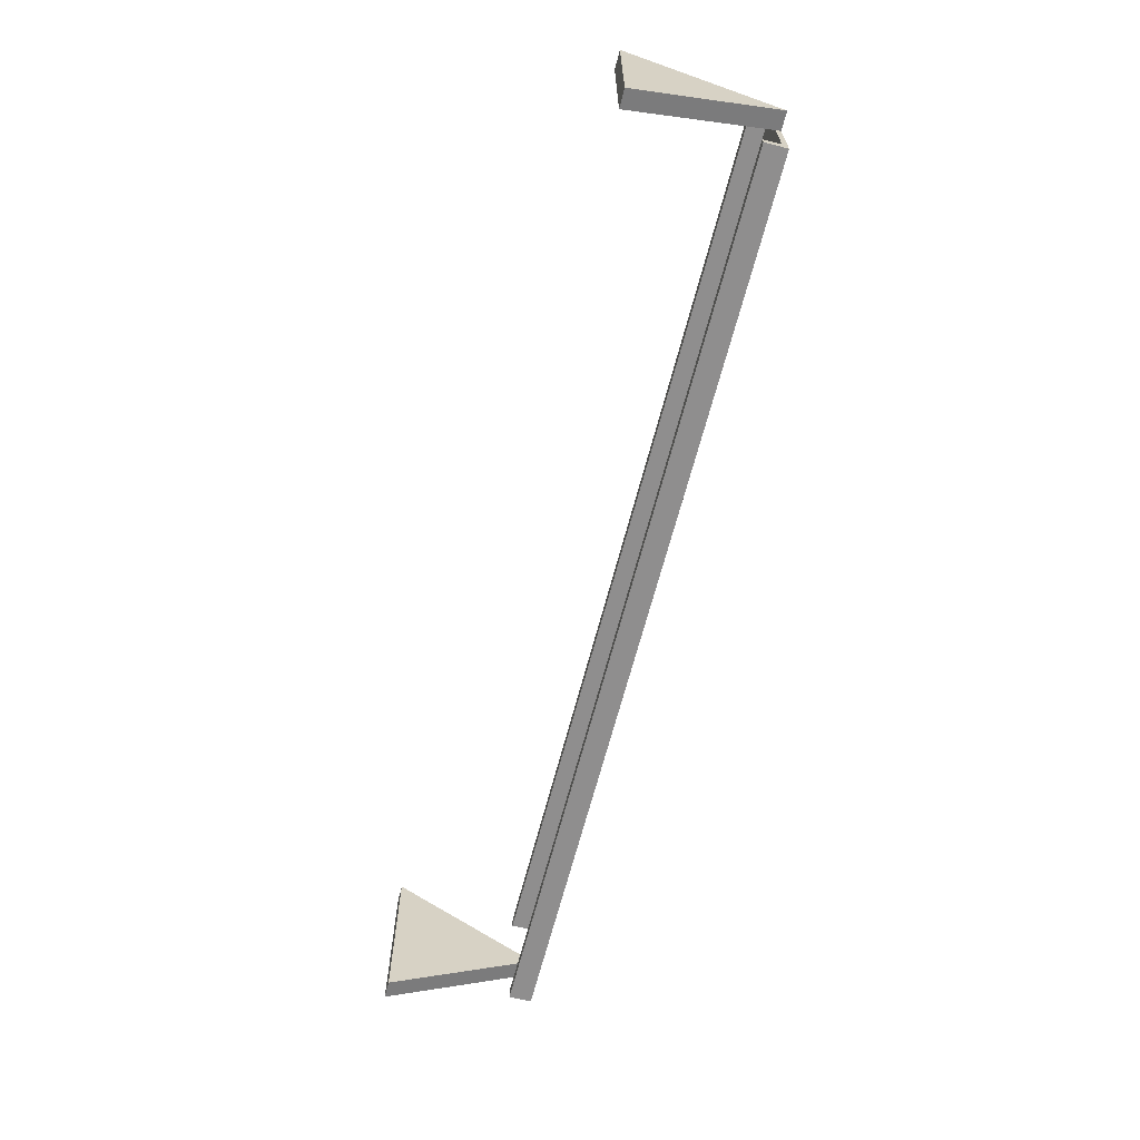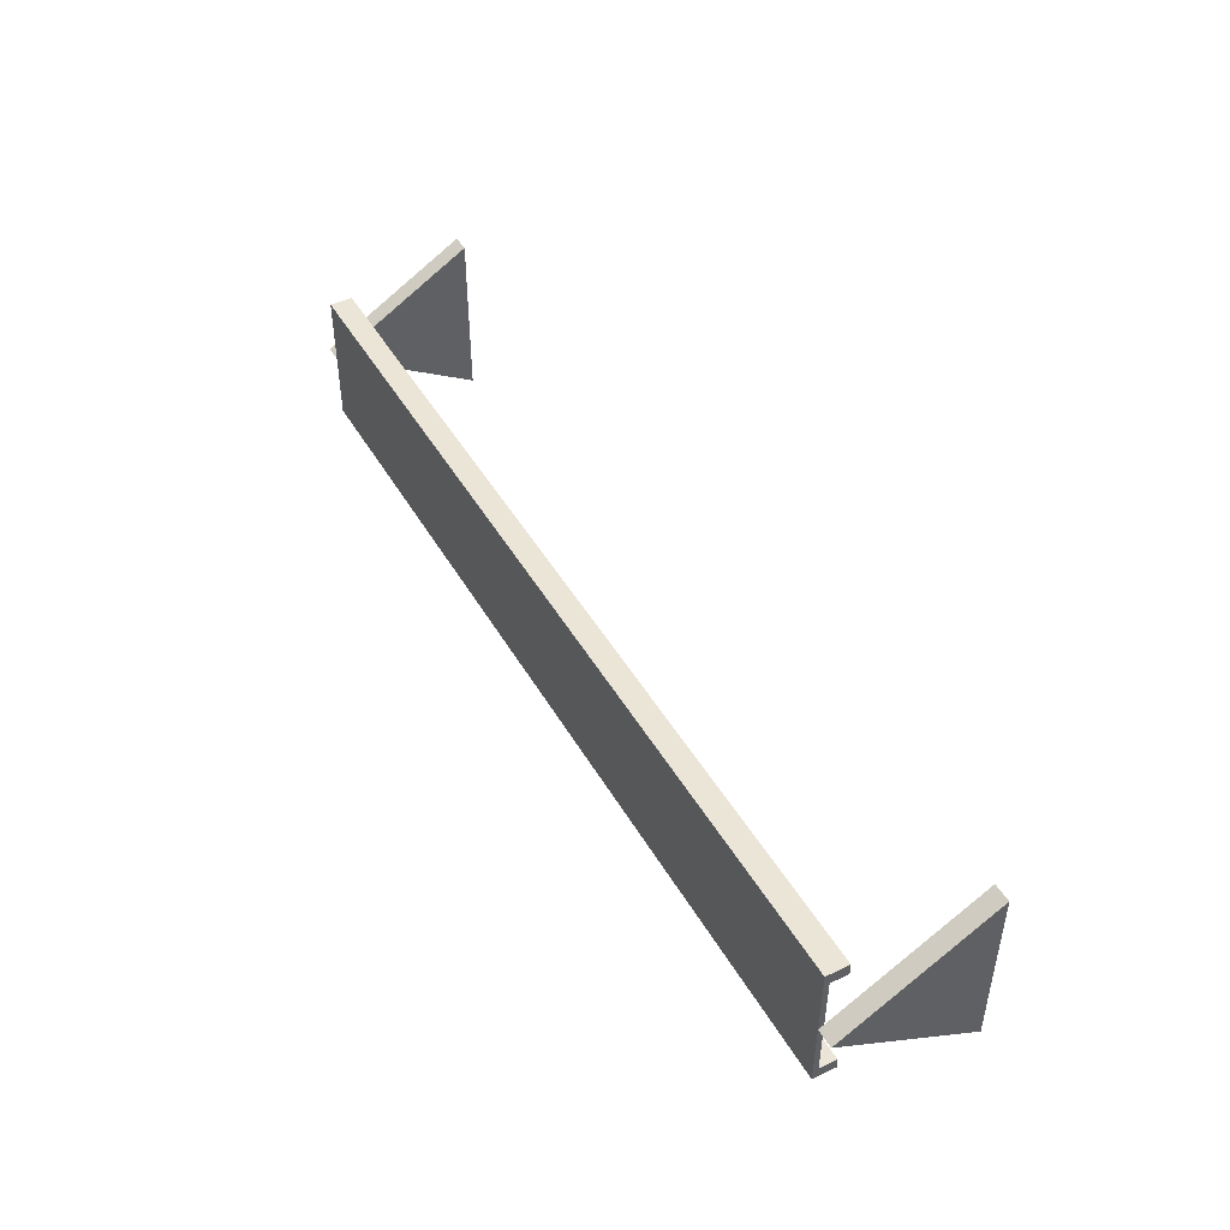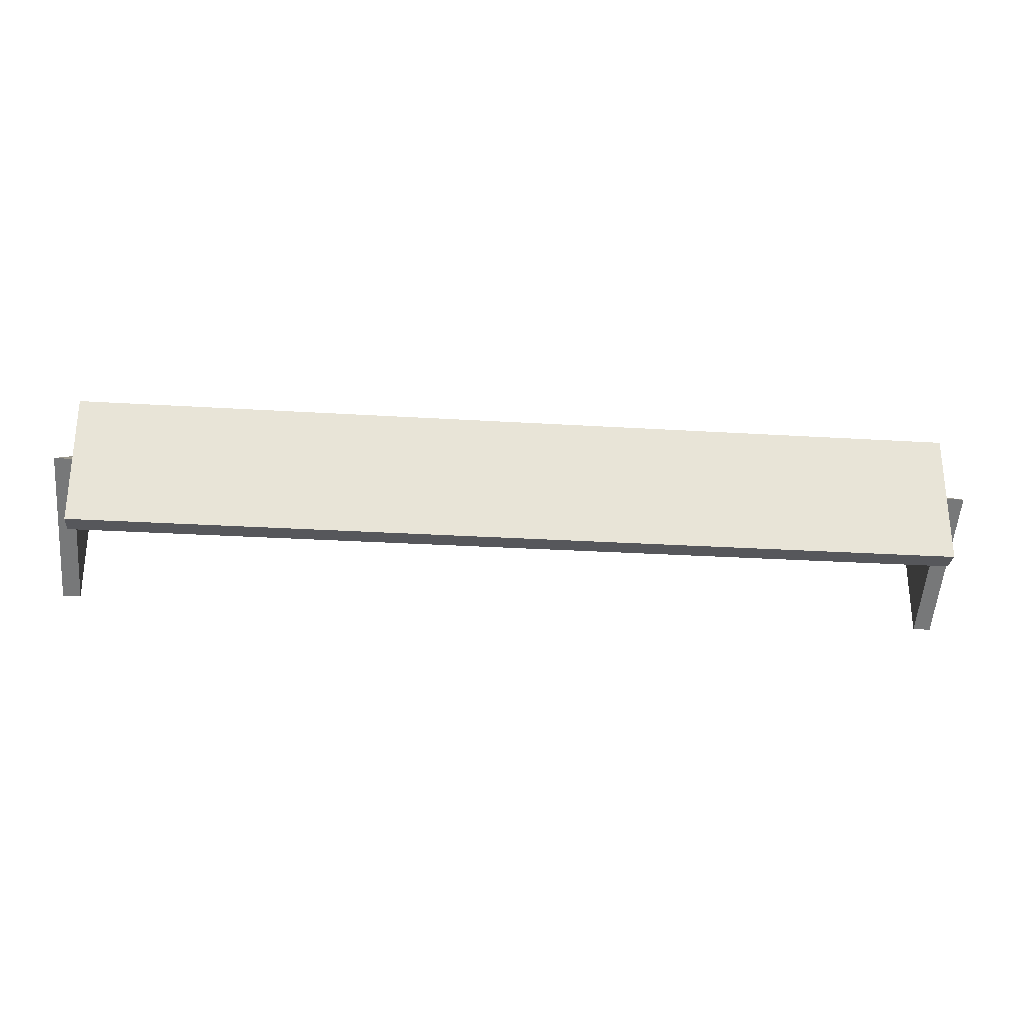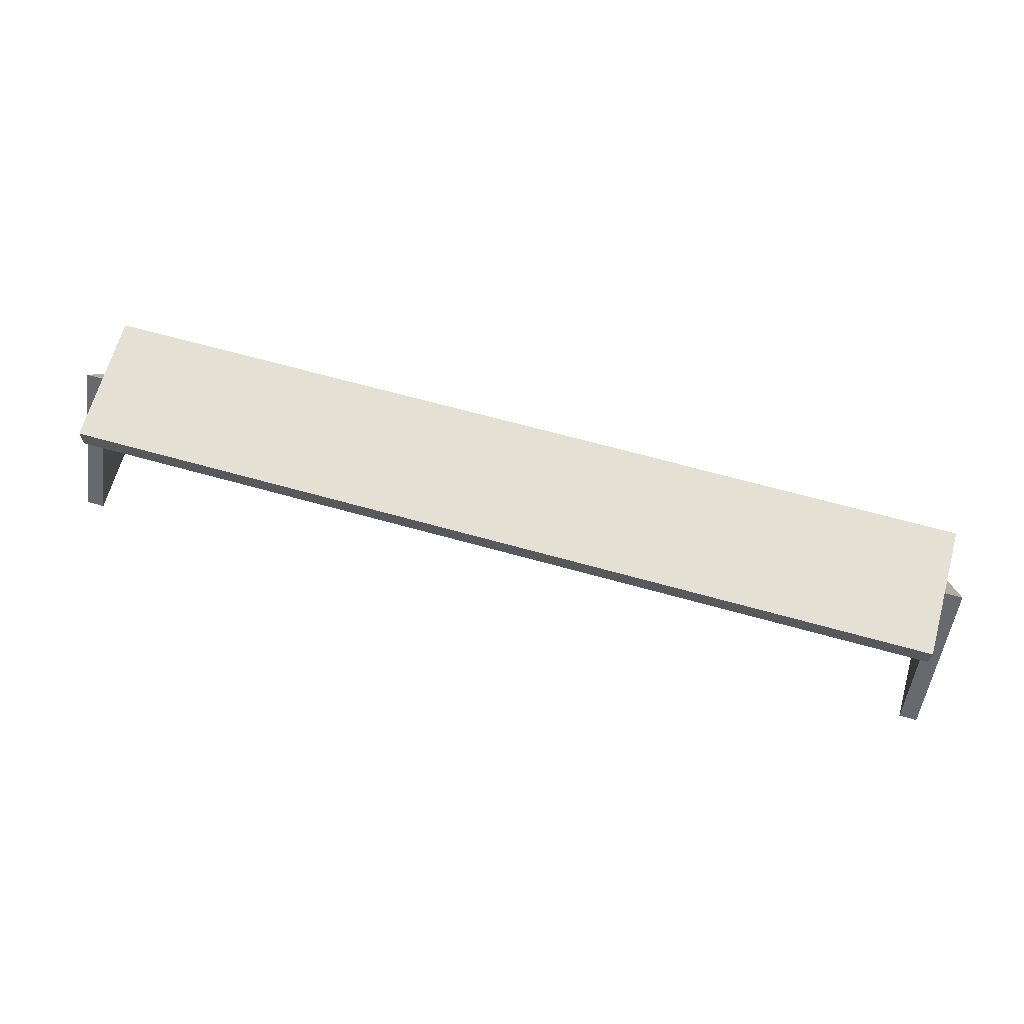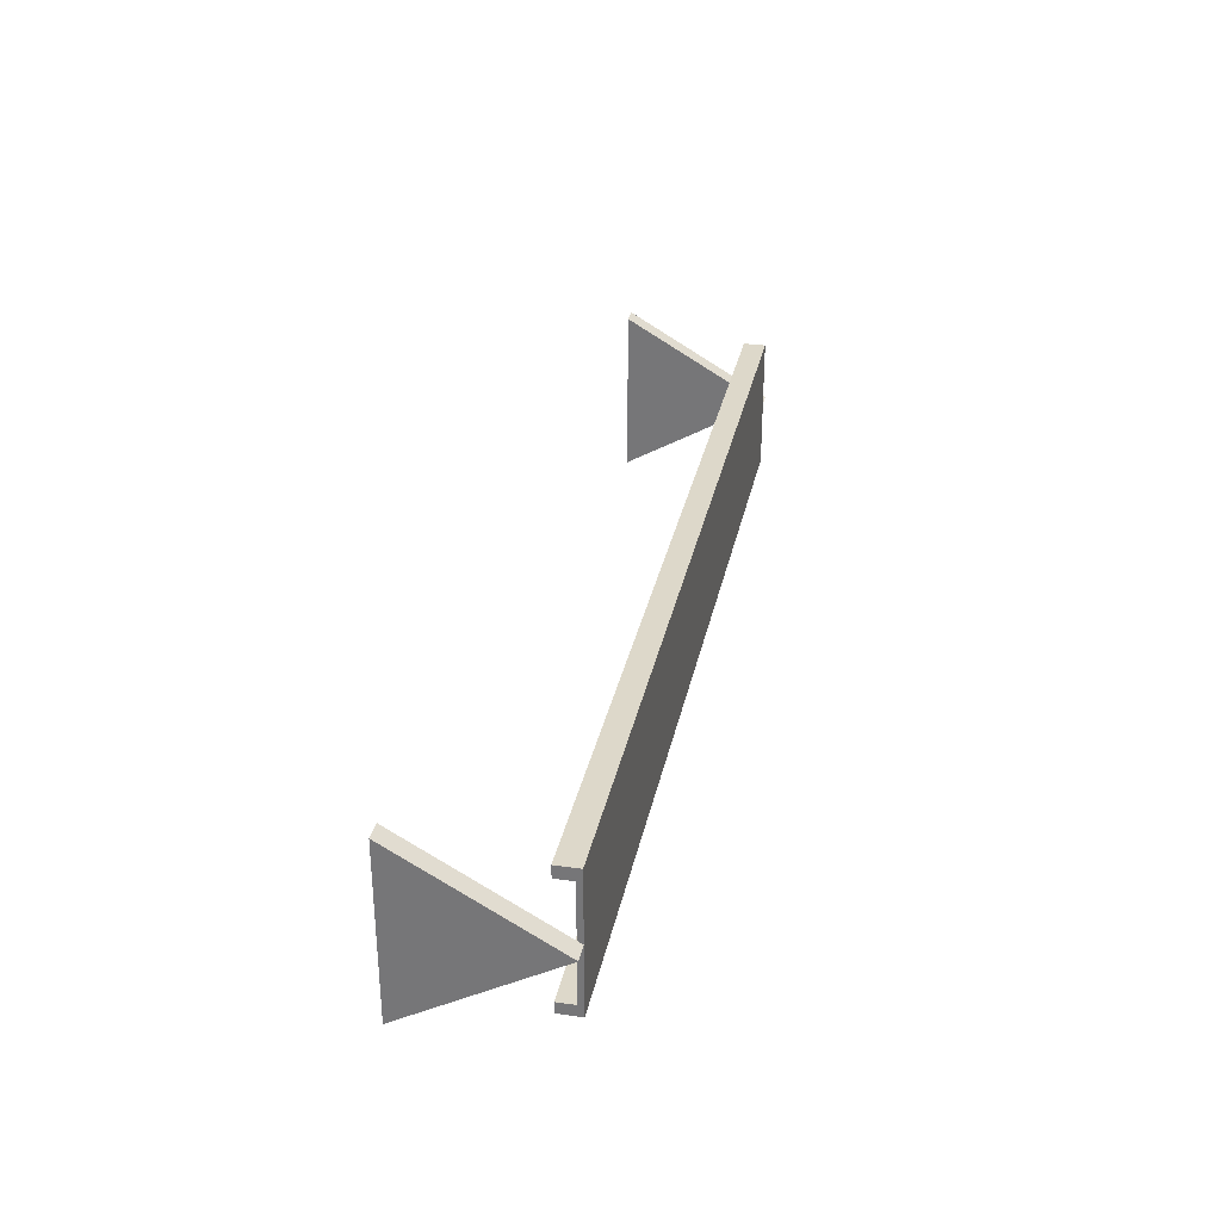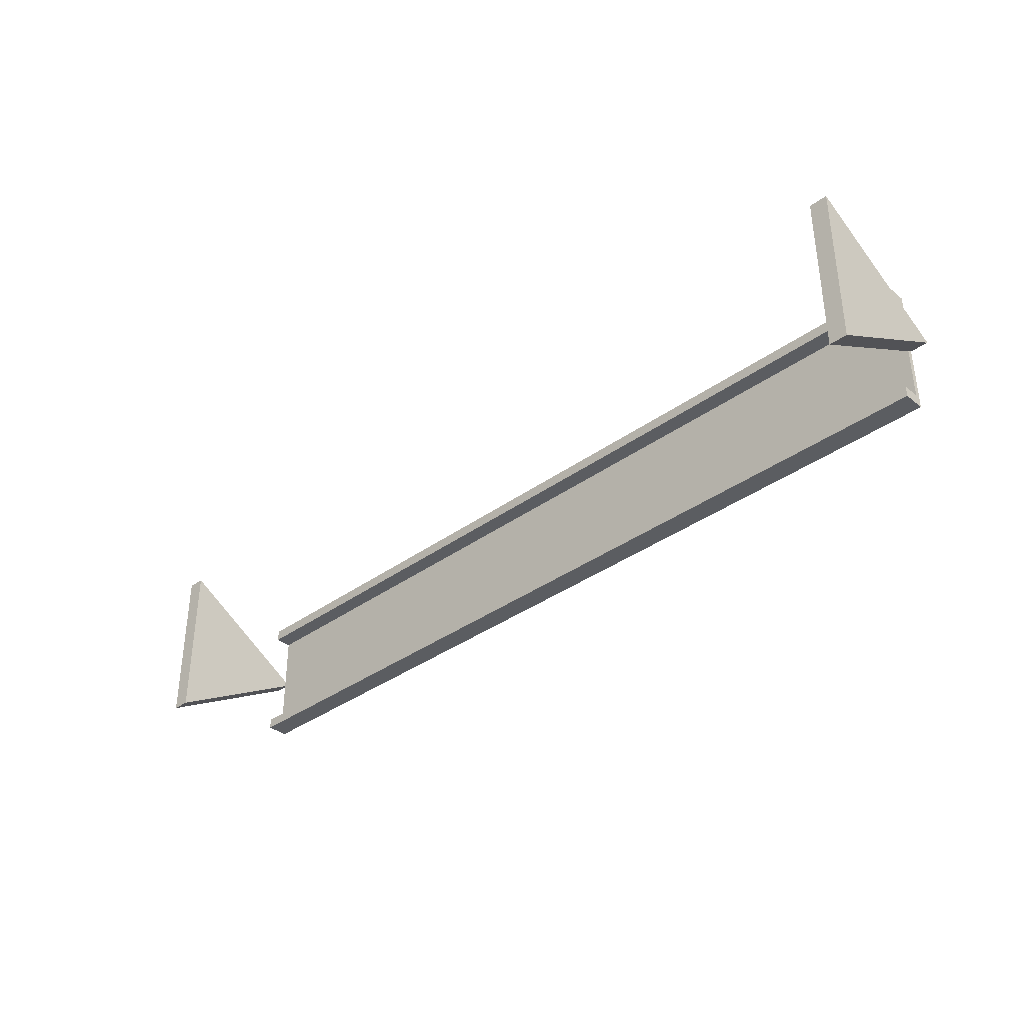
<metadata>
{"format":"obj","ext":"obj","renderer":"f3d","projection":"perspective","resolution":1024,"background":"white","views":[{"elev":-65.0,"azim":-104.3,"up":"+Y"},{"elev":45.5,"azim":61.5,"up":"+Y"},{"elev":-27.3,"azim":-5.5,"up":"+Y"},{"elev":65.9,"azim":15.7,"up":"+Z"},{"elev":31.1,"azim":-78.4,"up":"+Y"},{"elev":-35.9,"azim":-136.3,"up":"+Y"}]}
</metadata>
<code>
g Part7
v -293.3 2410 625.7
v -293.3 2468 625.6
v -293.3 2406 631.5
v -293.3 2481 631.4
v -293.3 2481 606.4
v -293.3 2468 606.5
v -293.3 2331 631.7
v -293.3 2403 625.8
v -293.3 2343 625.9
v -293.3 2343 606.7
v -293.3 2331 606.7
v 706.7 2406 631.5
v 706.7 2403 625.8
v 706.7 2331 631.7
v 706.7 2331 606.7
v 706.7 2343 606.7
v 706.7 2343 625.9
v 706.7 2410 625.7
v 706.7 2468 625.6
v 706.7 2468 606.5
v 706.7 2481 606.4
v 706.7 2481 631.4
v 706.7 2312 468.5
v 706.7 2501 468.5
v 726.7 2501 468.5
v 726.7 2312 468.5
v 726.7 2406 631.5
v -293.3 2312 468.5
v -313.3 2312 468.5
v -313.3 2501 468.5
v -293.3 2501 468.5
v -313.3 2406 631.5
f 6 2 5
f 3 2 1
f 3 4 2
f 5 2 4
f 9 7 3
f 9 3 8
f 11 7 9
f 11 9 10
f 15 17 14
f 15 16 17
f 12 17 13
f 14 17 12
f 19 12 18
f 19 21 22
f 19 22 12
f 19 20 21
f 22 21 5
f 4 22 5
f 12 22 4
f 3 12 4
f 7 14 12
f 3 7 12
f 15 14 7
f 11 15 7
f 16 15 11
f 10 16 11
f 17 16 10
f 9 17 10
f 13 17 9
f 8 13 9
f 1 18 13
f 2 19 18
f 1 2 18
f 8 1 13
f 20 19 2
f 6 20 2
f 21 20 6
f 5 21 6
f 18 24 23
f 13 18 23
f 26 24 25
f 23 24 26
f 13 23 26
f 13 26 27
f 13 27 12
f 18 12 27
f 18 27 25
f 18 25 24
f 30 28 29
f 30 31 28
f 3 1 32
f 32 1 30
f 30 1 31
f 8 3 32
f 29 8 32
f 29 28 8
f 28 31 1
f 8 28 1
g Part7-1
v 726.7 2312 468.5
v 726.7 2501 468.5
v 726.7 2406 631.5
v -313.3 2312 468.5
v -313.3 2501 468.5
v -313.3 2406 631.5
f 35 33 34
f 38 37 36

</code>
